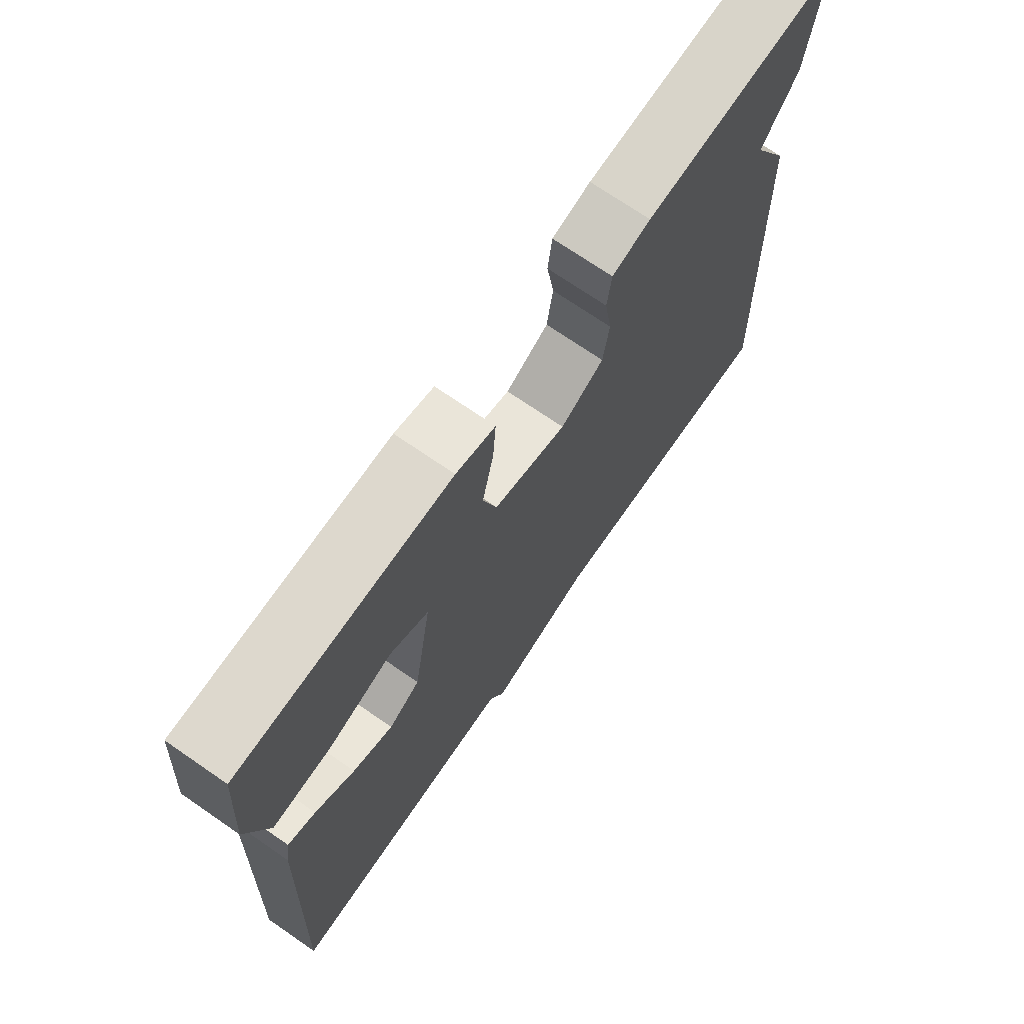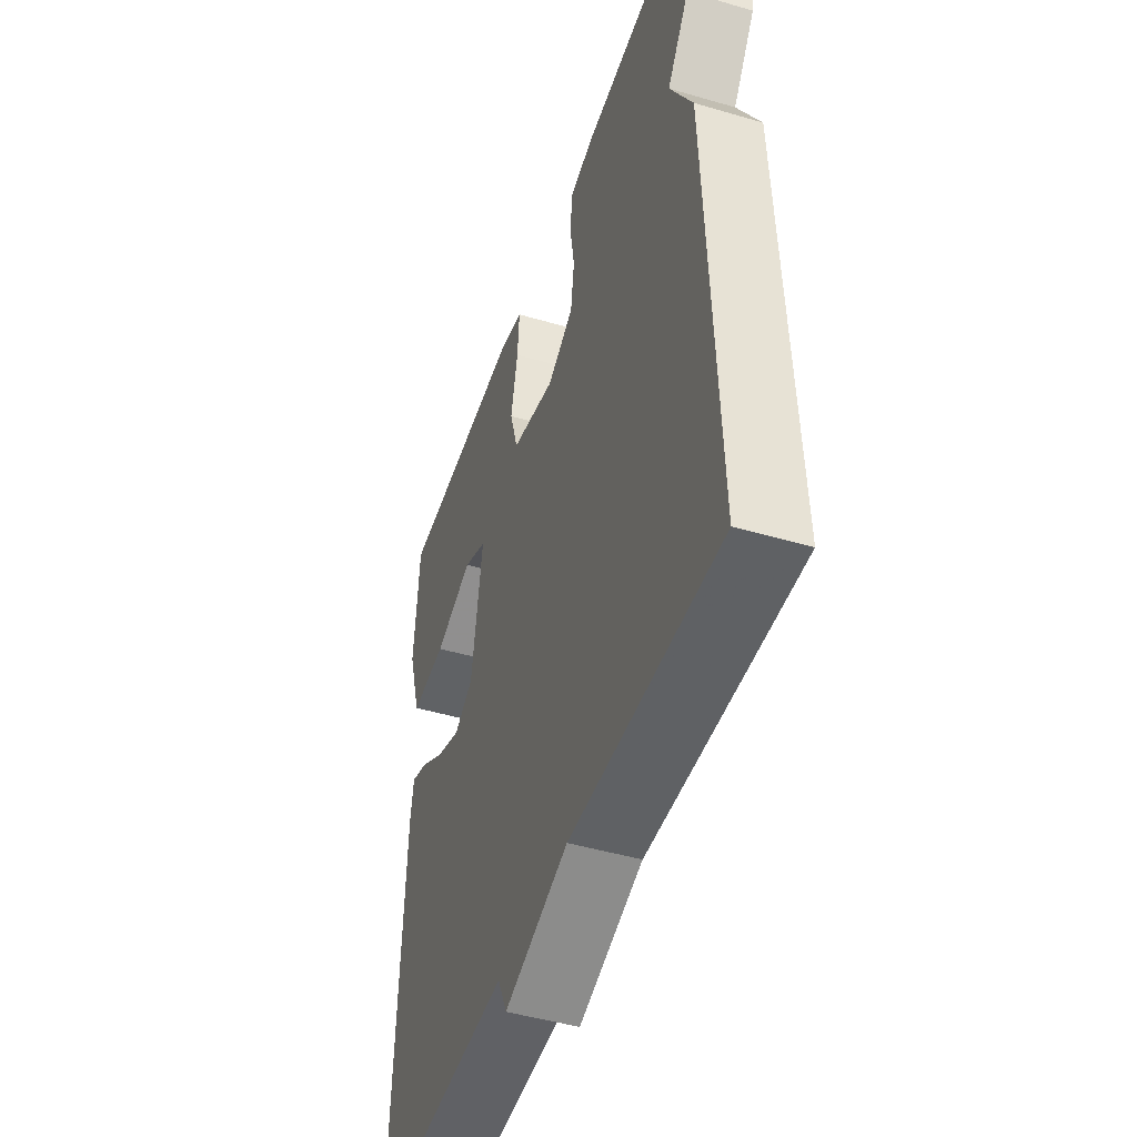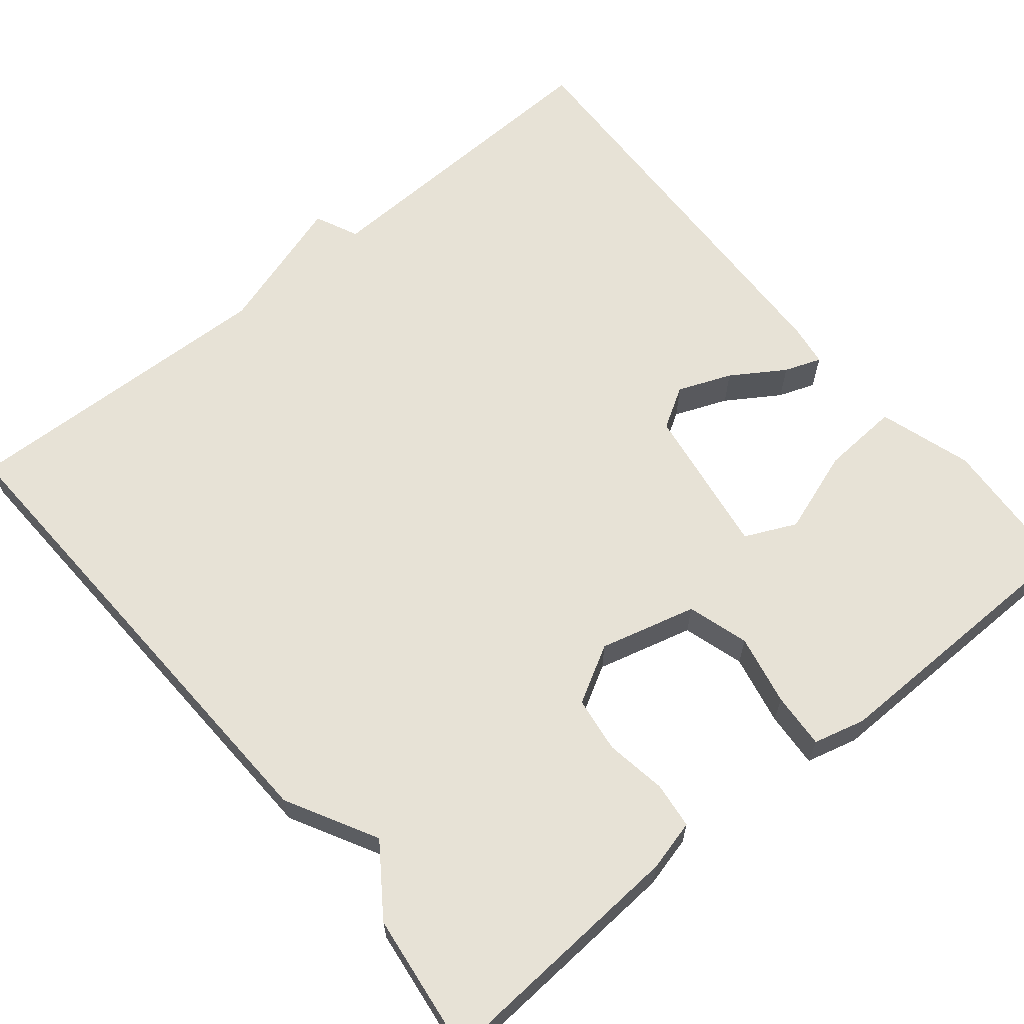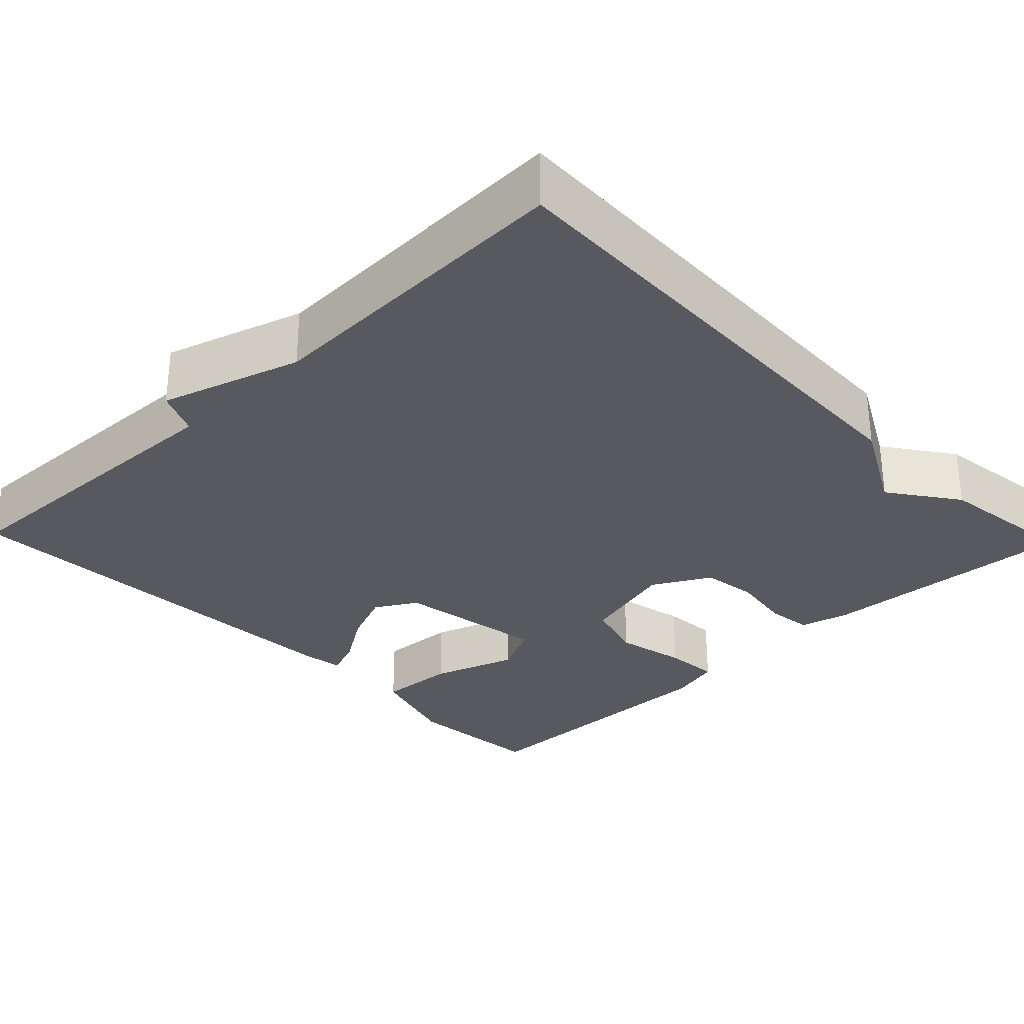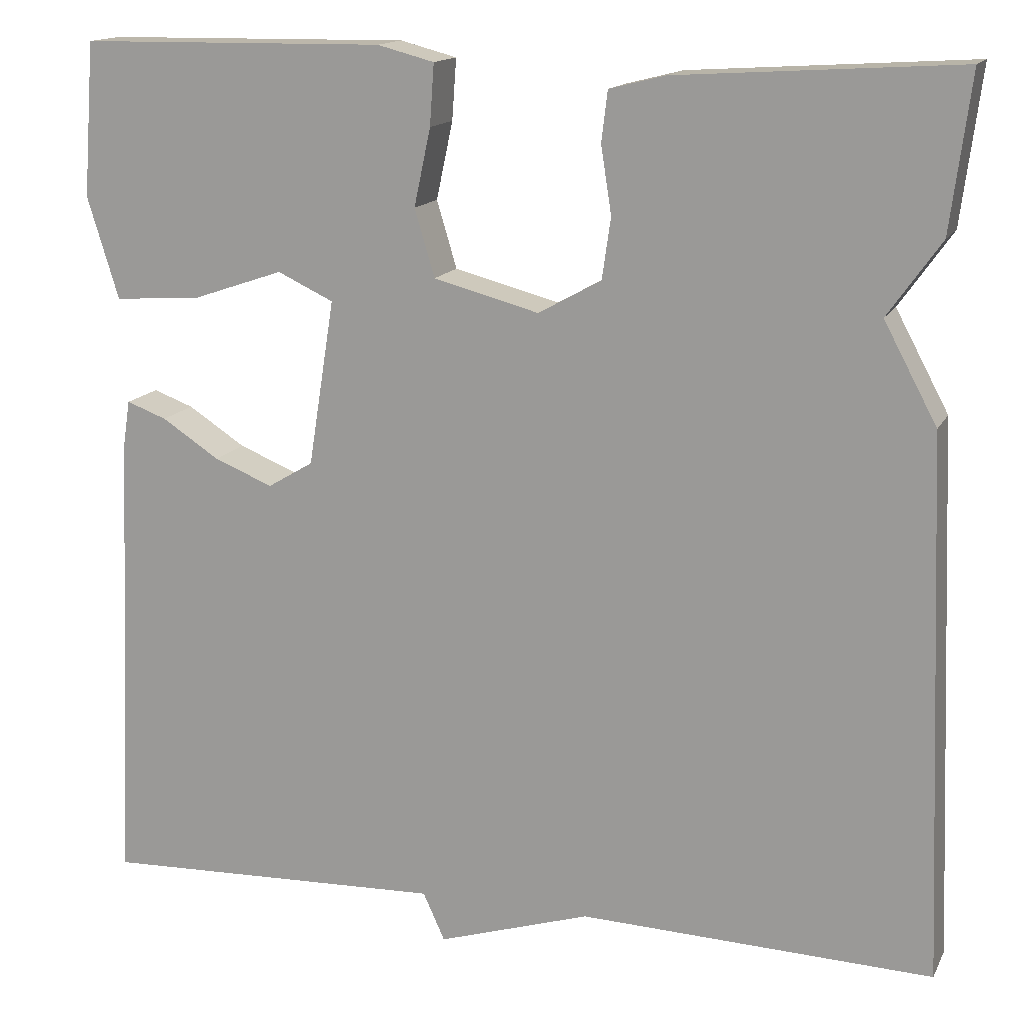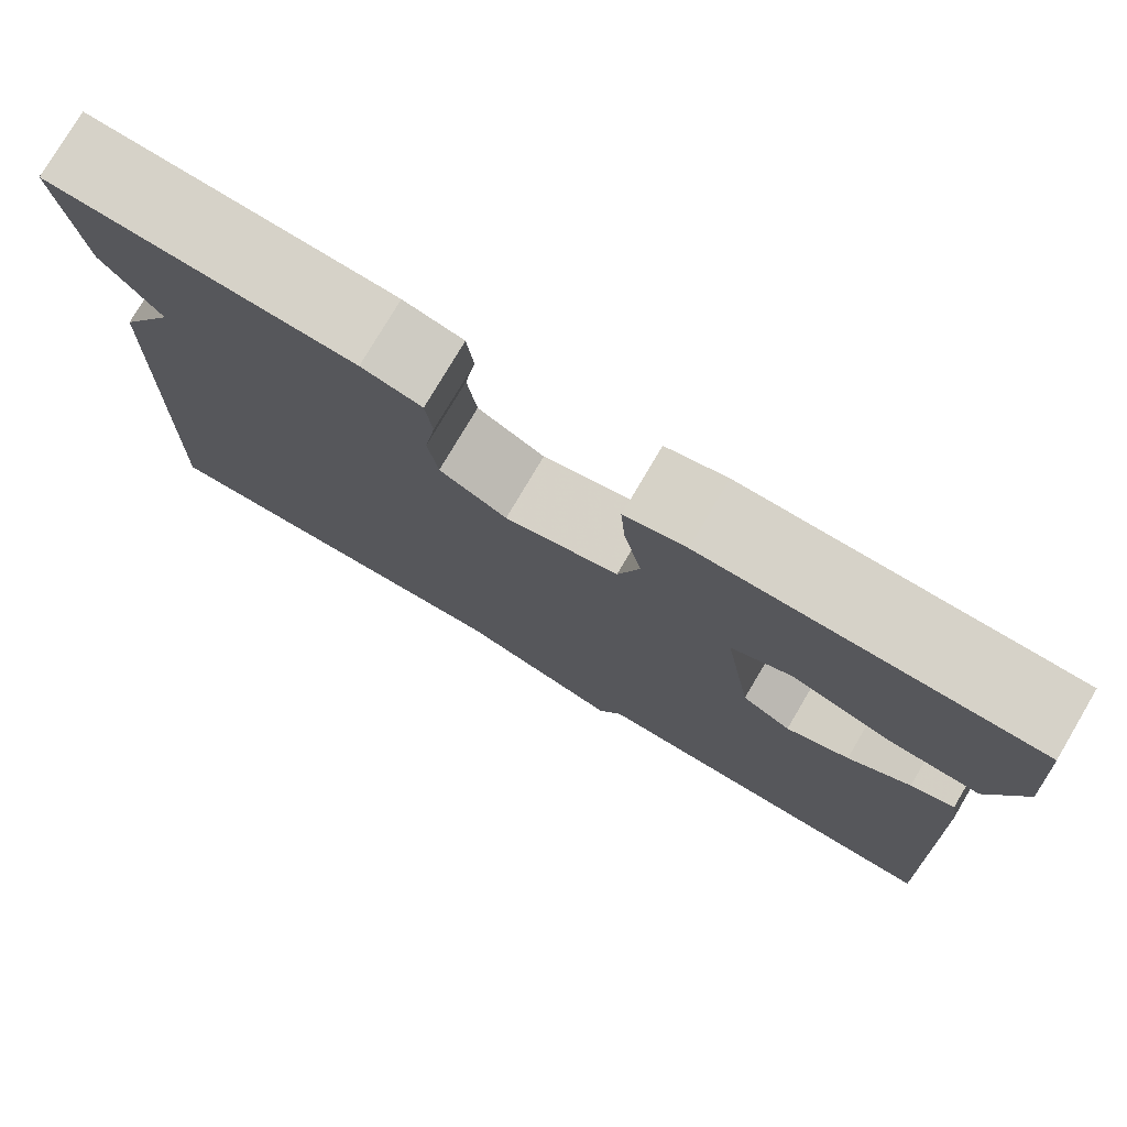
<metadata>
{"format":"obj","ext":"obj","renderer":"f3d","projection":"perspective","resolution":1024,"background":"white","views":[{"elev":71.6,"azim":124.6,"up":"+Z"},{"elev":-47.1,"azim":-108.3,"up":"+Z"},{"elev":63.6,"azim":-39.6,"up":"+Y"},{"elev":-30.3,"azim":-136.0,"up":"+Y"},{"elev":14.8,"azim":-161.0,"up":"+Z"},{"elev":77.5,"azim":30.6,"up":"+Z"}]}
</metadata>
<code>
v -0.5 0.07 0.5
v -0.177 0.07 0.48
v -0.113 0.07 0.464
v -0.106 0.07 0.406
v -0.118 0.07 0.329
v -0.108 0.07 0.259
v -0.036 0.07 0.219
v 0.085 0.07 0.251
v 0.108 0.07 0.328
v 0.089 0.07 0.417
v 0.084 0.07 0.487
v 0.149 0.07 0.504
v 0.5 0.07 0.5
v 0.513 0.07 0.323
v 0.477 0.07 0.206
v 0.379 0.07 0.212
v 0.273 0.07 0.248
v 0.209 0.07 0.218
v 0.239 0.07 0.028
v 0.291 0.07 -0.003
v 0.358 0.07 0.024
v 0.424 0.07 0.067
v 0.47 0.07 0.084
v 0.478 0.07 0.032
v 0.5 0.07 -0.5
v 0.105 0.07 -0.486
v 0.08 0.07 -0.541
v -0.095 0.07 -0.486
v -0.5 0.07 -0.5
v -0.477 0.07 0.122
v -0.416 0.07 0.236
v -0.477 0.07 0.322
v -0.5 0 0.5
v -0.177 0 0.48
v -0.113 0 0.464
v -0.106 0 0.406
v -0.118 0 0.329
v -0.108 0 0.259
v -0.036 0 0.219
v 0.085 0 0.251
v 0.108 0 0.328
v 0.089 0 0.417
v 0.084 0 0.487
v 0.149 0 0.504
v 0.5 0 0.5
v 0.513 0 0.323
v 0.477 0 0.206
v 0.379 0 0.212
v 0.273 0 0.248
v 0.209 0 0.218
v 0.239 0 0.028
v 0.291 0 -0.003
v 0.358 0 0.024
v 0.424 0 0.067
v 0.47 0 0.084
v 0.478 0 0.032
v 0.5 0 -0.5
v 0.105 0 -0.486
v 0.08 0 -0.541
v -0.095 0 -0.486
v -0.5 0 -0.5
v -0.477 0 0.122
v -0.416 0 0.236
v -0.477 0 0.322
f 3 4 5
f 2 3 5
f 1 2 5
f 32 1 5
f 31 32 5
f 31 5 6
f 30 31 6
f 29 30 6
f 28 29 6
f 28 6 7
f 27 28 7
f 26 27 7
f 24 25 26
f 23 24 26
f 22 23 26
f 21 22 26
f 20 21 26
f 19 20 26
f 26 7 8
f 19 26 8
f 18 19 8
f 17 18 8 9
f 15 16 17
f 14 15 17
f 13 14 17
f 12 13 17
f 11 12 17
f 10 11 17
f 9 10 17
f 37 36 35
f 37 35 34
f 37 34 33
f 37 33 64
f 37 64 63
f 38 37 63
f 38 63 62
f 38 62 61
f 38 61 60
f 39 38 60
f 39 60 59
f 39 59 58
f 58 57 56
f 58 56 55
f 58 55 54
f 58 54 53
f 58 53 52
f 58 52 51
f 40 39 58
f 40 58 51
f 40 51 50
f 41 40 50 49
f 49 48 47
f 49 47 46
f 49 46 45
f 49 45 44
f 49 44 43
f 49 43 42
f 49 42 41
f 1 33 34 2
f 2 34 35 3
f 3 35 36 4
f 4 36 37 5
f 5 37 38 6
f 6 38 39 7
f 7 39 40 8
f 8 40 41 9
f 9 41 42 10
f 10 42 43 11
f 11 43 44 12
f 12 44 45 13
f 13 45 46 14
f 14 46 47 15
f 15 47 48 16
f 16 48 49 17
f 17 49 50 18
f 18 50 51 19
f 19 51 52 20
f 20 52 53 21
f 21 53 54 22
f 22 54 55 23
f 23 55 56 24
f 24 56 57 25
f 25 57 58 26
f 26 58 59 27
f 27 59 60 28
f 28 60 61 29
f 29 61 62 30
f 30 62 63 31
f 31 63 64 32
f 32 64 33 1

</code>
